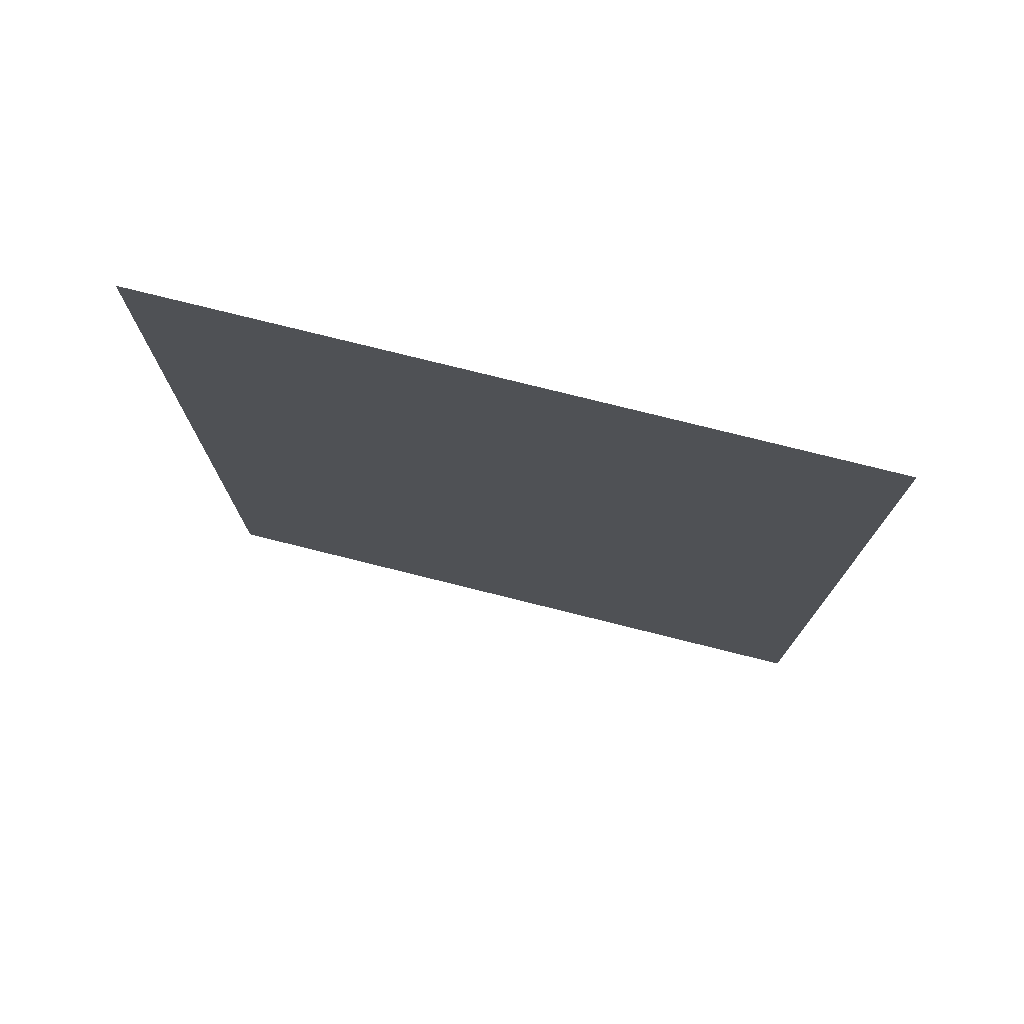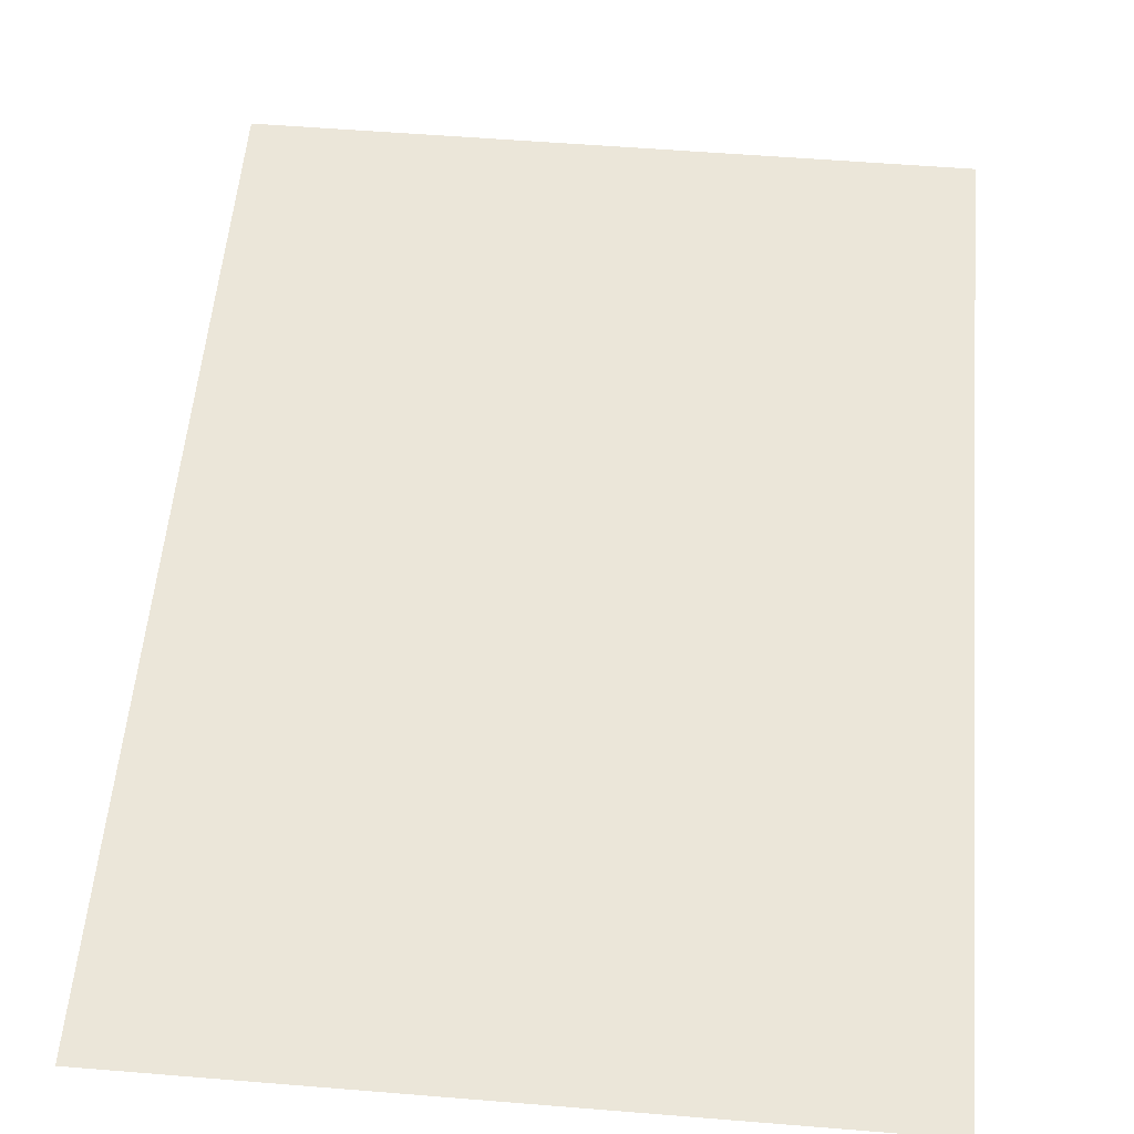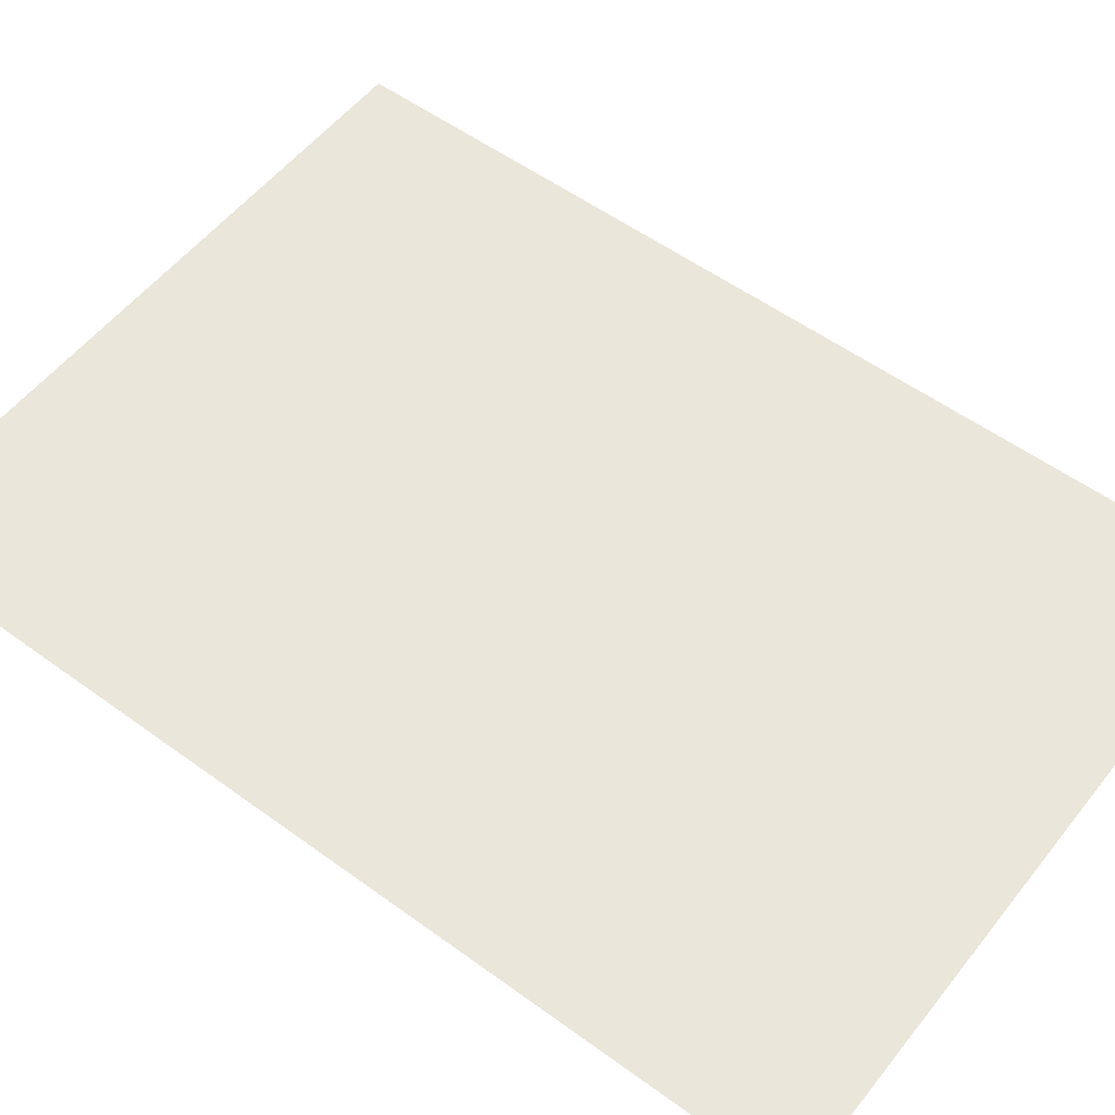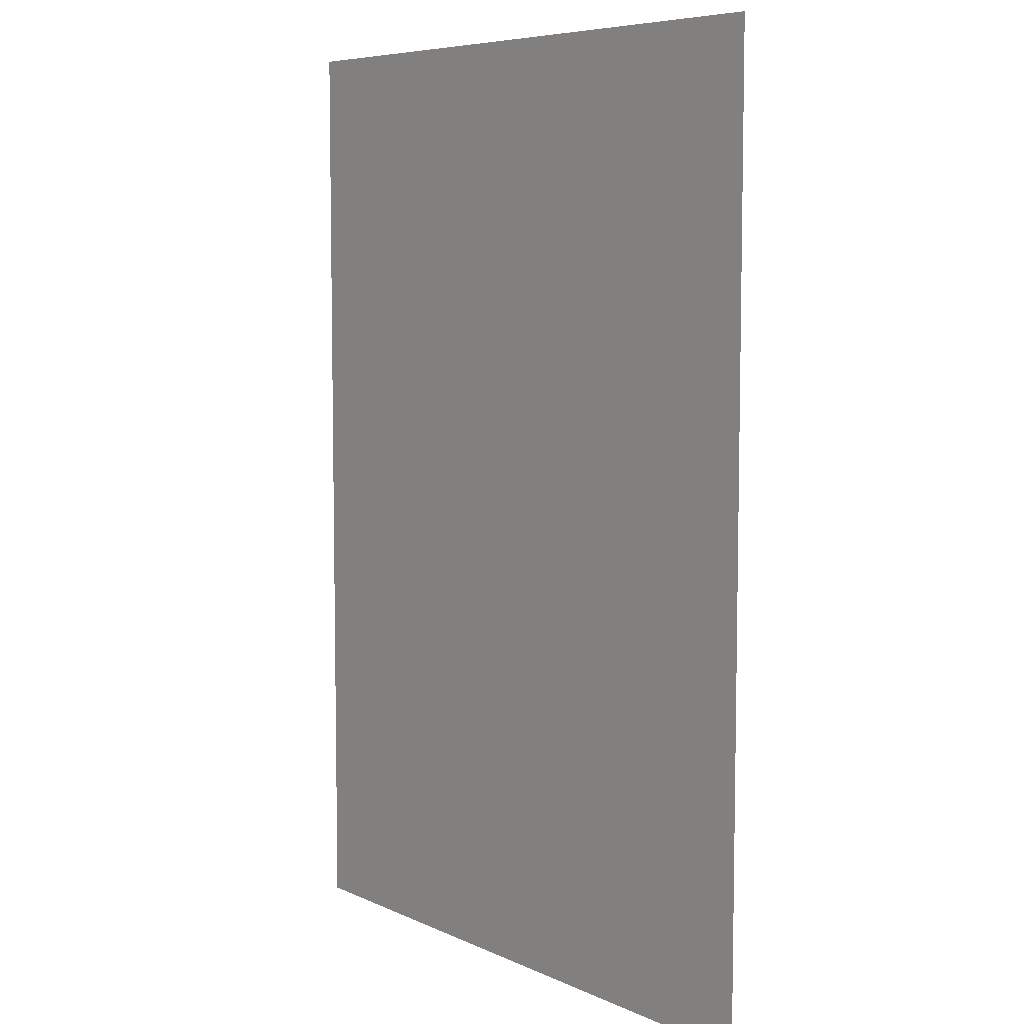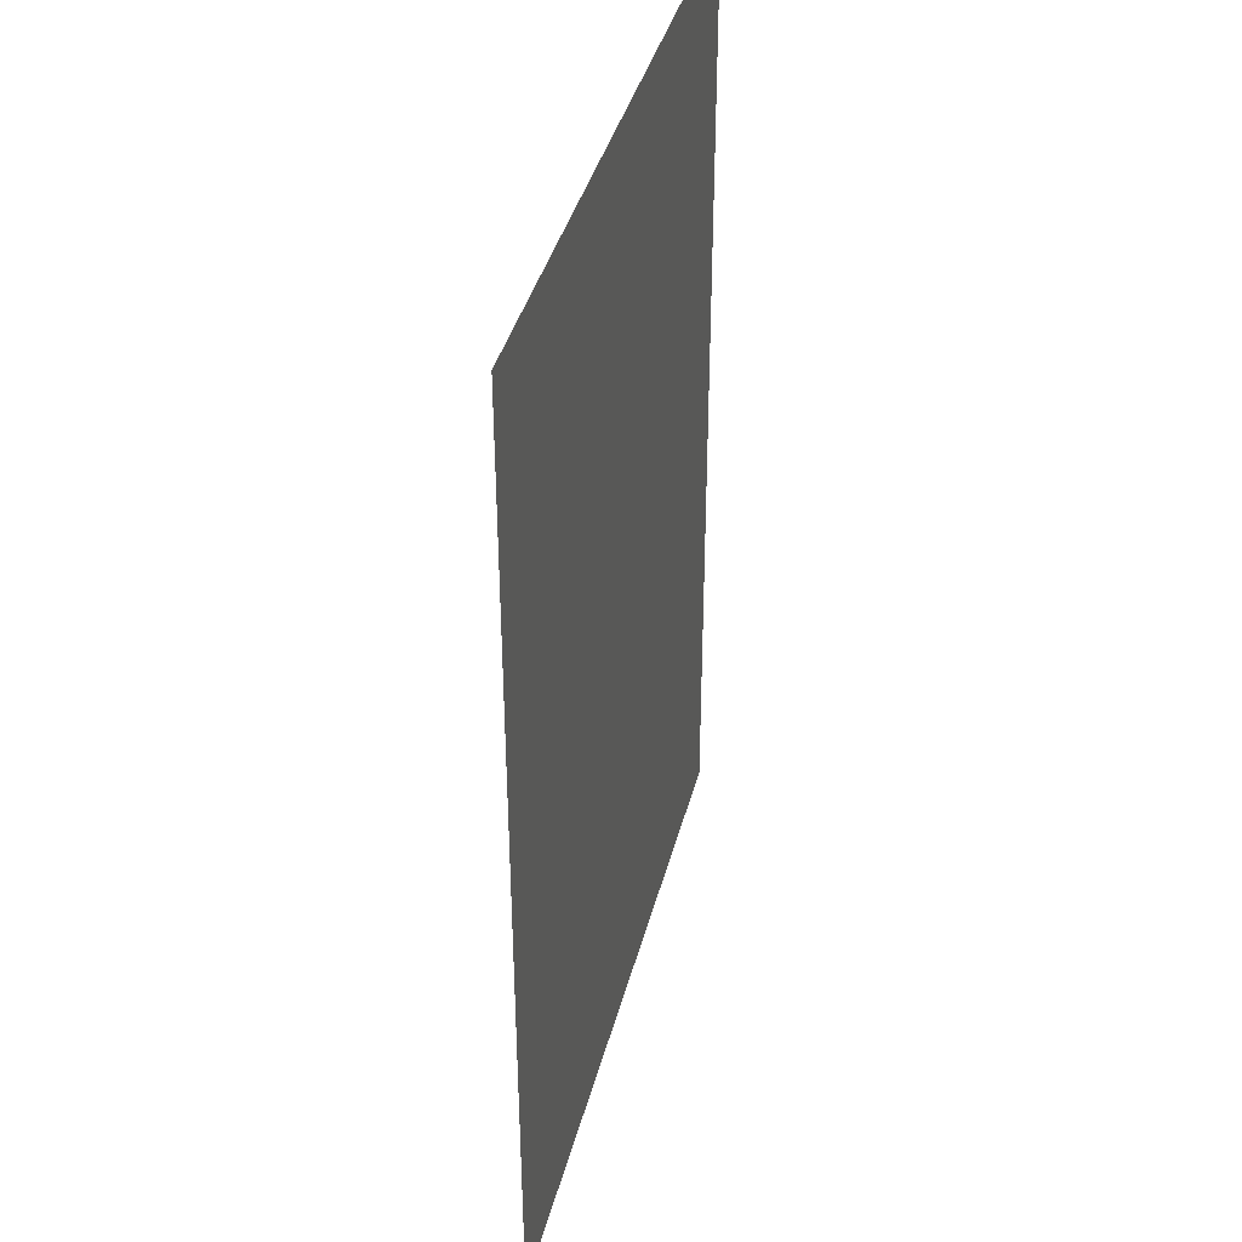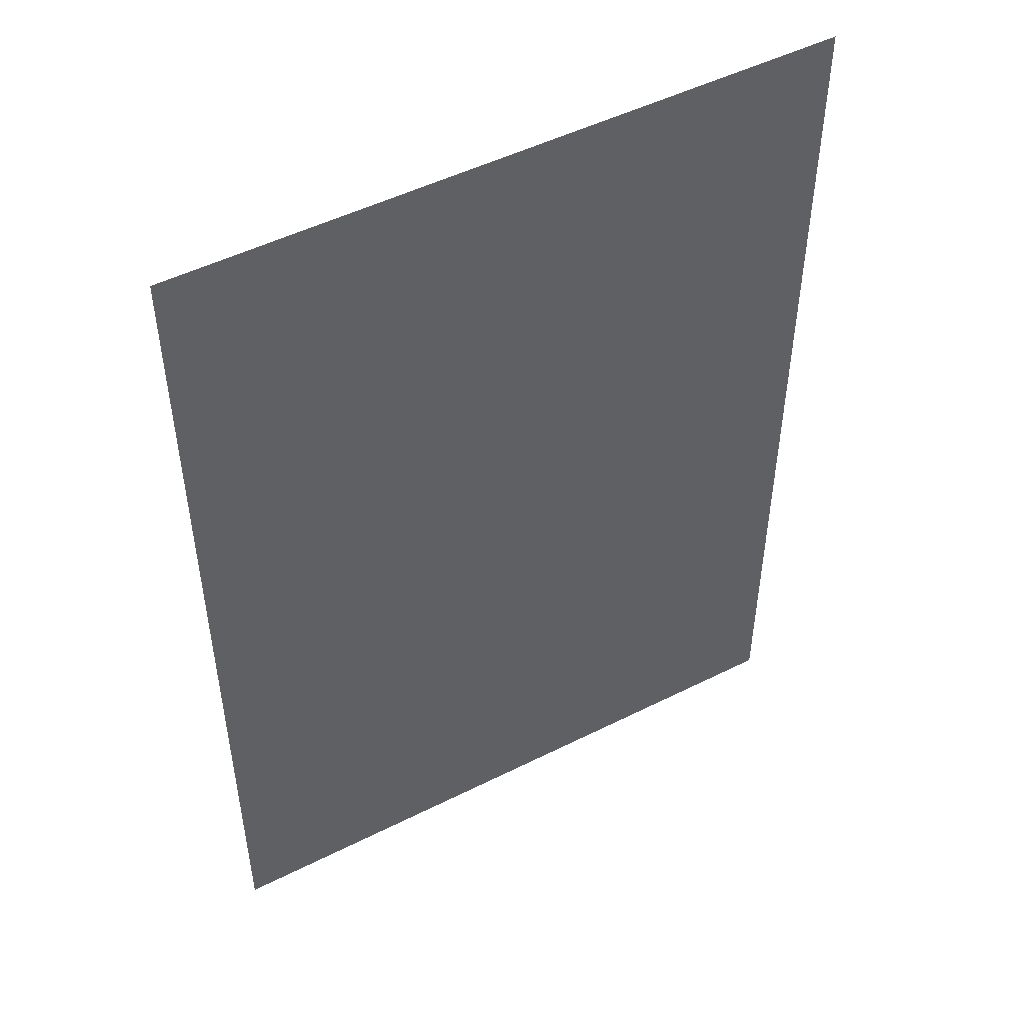
<metadata>
{"format":"obj","ext":"obj","renderer":"f3d","projection":"perspective","resolution":1024,"background":"white","views":[{"elev":77.0,"azim":14.0,"up":"+Y"},{"elev":55.3,"azim":4.9,"up":"+Z"},{"elev":54.9,"azim":-52.4,"up":"+Z"},{"elev":6.9,"azim":-127.5,"up":"+Y"},{"elev":39.5,"azim":104.2,"up":"+Y"},{"elev":49.7,"azim":151.0,"up":"+Y"}]}
</metadata>
<code>
o MeshTelevisionStand_17_1_GeomSubset_2
v -0.000509 0.05075 0.005578
v 0.000509 0.05075 0.005578
v -0.000509 0.05219 0.005578
v 0.000509 0.05219 0.005578
v -0.000509 0.05075 0.005578
v 0.000509 0.05075 0.005578
v -0.000509 0.05219 0.005578
v 0.000509 0.05219 0.005578
v -0.000509 0.05075 0.005578
v 0.000509 0.05075 0.005578
v -0.000509 0.05219 0.005578
v 0.000509 0.05219 0.005578
v -0.000509 0.05075 0.005578
v 0.000509 0.05075 0.005578
v -0.000509 0.05219 0.005578
v 0.000509 0.05219 0.005578
v -0.000509 0.05075 0.005578
v 0.000509 0.05075 0.005578
v -0.000509 0.05219 0.005578
v 0.000509 0.05219 0.005578
v -0.2769 -0.1341 -0.4299
v -0.2839 -0.1321 -0.4299
v -0.2898 -0.1265 -0.4299
v -0.2938 -0.1181 -0.4299
v -0.2952 -0.1082 -0.4299
v -0.2769 -0.1341 -0.4559
v -0.2839 -0.1321 -0.4559
v -0.2898 -0.1265 -0.4559
v -0.2938 -0.1181 -0.4559
v -0.2952 -0.1082 -0.4559
v -0.2769 -0.16 -0.4559
v -0.2909 -0.1561 -0.4559
v -0.3028 -0.1448 -0.4559
v -0.3107 -0.128 -0.4559
v -0.3135 -0.1082 -0.4559
v -0.2769 -0.16 -0.4299
v -0.2909 -0.1561 -0.4299
v -0.3028 -0.1448 -0.4299
v -0.3107 -0.128 -0.4299
v -0.3135 -0.1082 -0.4299
v -0.2951 0.1031 -0.4299
v -0.2951 0.1031 -0.4559
v -0.3135 0.1031 -0.4559
v -0.3135 0.1031 -0.4299
v -0.2951 0.129 -0.4041
v -0.2951 0.127 -0.414
v -0.2951 0.1214 -0.4224
v -0.2951 0.113 -0.428
v -0.3134 0.129 -0.4041
v -0.3134 0.127 -0.414
v -0.3134 0.1214 -0.4224
v -0.3134 0.113 -0.428
v -0.3134 0.1549 -0.4041
v -0.3134 0.151 -0.4239
v -0.3134 0.1398 -0.4407
v -0.3134 0.1229 -0.4519
v -0.2951 0.1549 -0.4041
v -0.2951 0.151 -0.4239
v -0.2951 0.1398 -0.4407
v -0.2951 0.1229 -0.4519
v -0.2951 0.1031 0.03292
v -0.3134 0.1031 0.03292
v -0.2951 0.113 0.03095
v -0.3134 0.113 0.03095
v -0.2951 0.1214 0.02533
v -0.3134 0.1214 0.02533
v -0.2951 0.127 0.01692
v -0.3134 0.127 0.01692
v -0.2951 0.129 0.007005
v -0.3134 0.129 0.007005
v -0.3134 0.1031 0.05884
v -0.3134 0.1229 0.05489
v -0.3134 0.1398 0.04365
v -0.3134 0.151 0.02684
v -0.3134 0.1549 0.007005
v -0.2951 0.1031 0.05884
v -0.2951 0.1229 0.05489
v -0.2951 0.1398 0.04365
v -0.2951 0.151 0.02684
v -0.2951 0.1549 0.007005
v -0.2951 0.06091 0.03292
v -0.3134 0.06091 0.03292
v -0.3134 0.06091 0.05884
v -0.2951 0.06091 0.05884
v 0 0.04915 0.001729
v 0 0.04915 0.09003
v -0.3355 0.04915 0.001729
v -0.3355 0.04915 0.09003
v 0 0.06091 0.004081
v 0 0.06023 0.002418
v 0 0.05856 0.001729
v 0 0.06091 0.08768
v 0 0.06023 0.08934
v 0 0.05856 0.09003
v -0.3338 0.06091 0.004081
v -0.335 0.06023 0.002418
v -0.3355 0.05856 0.001729
v -0.3338 0.06091 0.08768
v -0.335 0.06023 0.08934
v -0.3355 0.05856 0.09003
v 0 -0.1341 -0.4299
v 0 -0.1341 -0.4559
v 0 -0.16 -0.4559
v 0 -0.16 -0.4299
v 0.2789 -0.1341 -0.4299
v 0.286 -0.1321 -0.4299
v 0.292 -0.1265 -0.4299
v 0.296 -0.1181 -0.4299
v 0.2974 -0.1082 -0.4299
v 0.2789 -0.1341 -0.4559
v 0.286 -0.1321 -0.4559
v 0.292 -0.1265 -0.4559
v 0.296 -0.1181 -0.4559
v 0.2974 -0.1082 -0.4559
v 0.2789 -0.16 -0.4559
v 0.293 -0.1561 -0.4559
v 0.305 -0.1448 -0.4559
v 0.313 -0.128 -0.4559
v 0.3158 -0.1082 -0.4559
v 0.2789 -0.16 -0.4299
v 0.293 -0.1561 -0.4299
v 0.305 -0.1448 -0.4299
v 0.313 -0.128 -0.4299
v 0.3158 -0.1082 -0.4299
v 0.2973 0.1031 -0.4299
v 0.2973 0.1031 -0.4559
v 0.3158 0.1031 -0.4559
v 0.3158 0.1031 -0.4299
v 0.2972 0.129 -0.4041
v 0.2972 0.127 -0.414
v 0.2972 0.1214 -0.4224
v 0.2972 0.113 -0.428
v 0.3157 0.129 -0.4041
v 0.3157 0.127 -0.414
v 0.3157 0.1214 -0.4224
v 0.3157 0.113 -0.428
v 0.3157 0.1549 -0.4041
v 0.3157 0.151 -0.4239
v 0.3157 0.1398 -0.4407
v 0.3157 0.1229 -0.4519
v 0.2972 0.1549 -0.4041
v 0.2972 0.151 -0.4239
v 0.2972 0.1398 -0.4407
v 0.2972 0.1229 -0.4519
v 0.2972 0.1031 0.03292
v 0.3157 0.1031 0.03292
v 0.2972 0.113 0.03095
v 0.3157 0.113 0.03095
v 0.2972 0.1214 0.02533
v 0.3157 0.1214 0.02533
v 0.2972 0.127 0.01692
v 0.3157 0.127 0.01692
v 0.2972 0.129 0.007005
v 0.3157 0.129 0.007005
v 0.3157 0.1031 0.05884
v 0.3157 0.1229 0.05489
v 0.3157 0.1398 0.04365
v 0.3157 0.151 0.02684
v 0.3157 0.1549 0.007005
v 0.2972 0.1031 0.05884
v 0.2972 0.1229 0.05489
v 0.2972 0.1398 0.04365
v 0.2972 0.151 0.02684
v 0.2972 0.1549 0.007005
v 0.2972 0.06091 0.03292
v 0.3157 0.06091 0.03292
v 0.3157 0.06091 0.05884
v 0.2972 0.06091 0.05884
v 0.3379 0.04915 0.001729
v 0.3379 0.04915 0.09003
v 0.3363 0.06091 0.004081
v 0.3374 0.06023 0.002418
v 0.3379 0.05856 0.001729
v 0.3363 0.06091 0.08768
v 0.3374 0.06023 0.08934
v 0.3379 0.05856 0.09003
f 9 10 12 11

</code>
